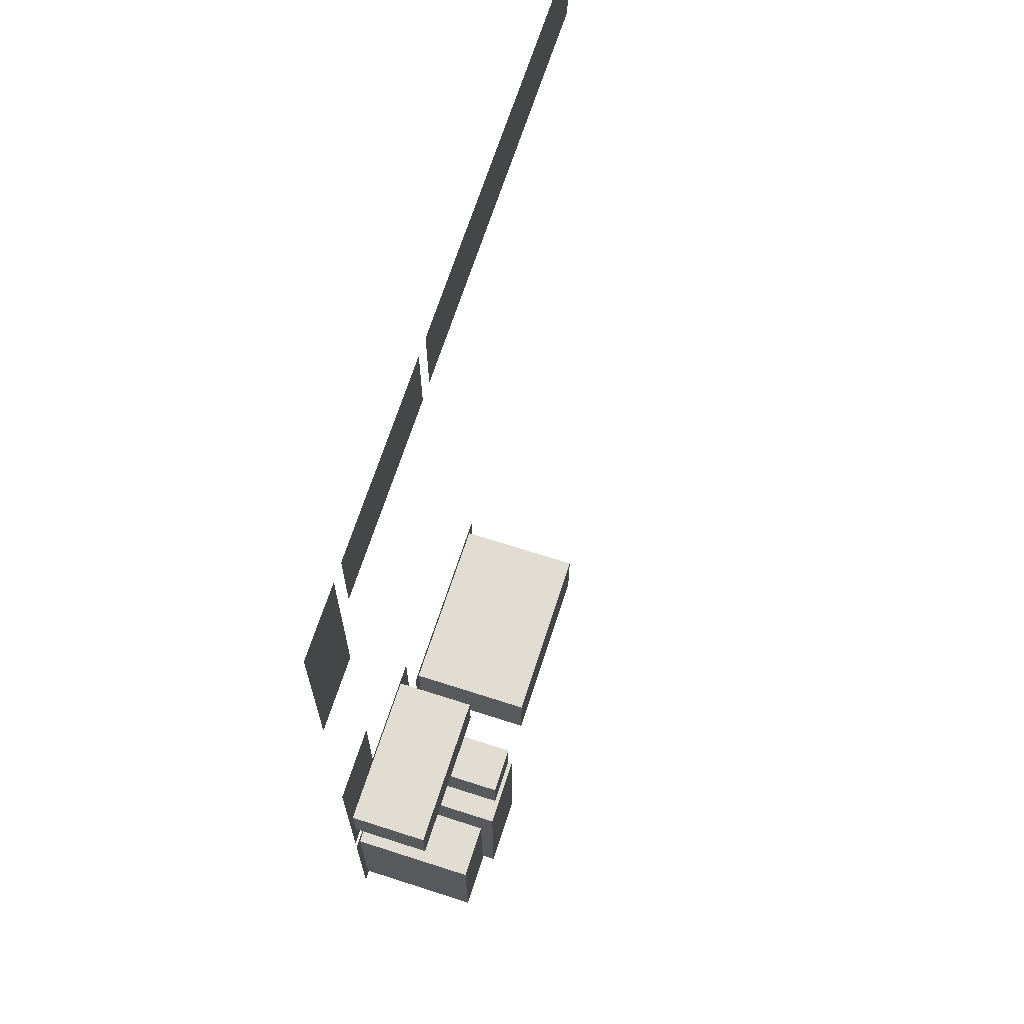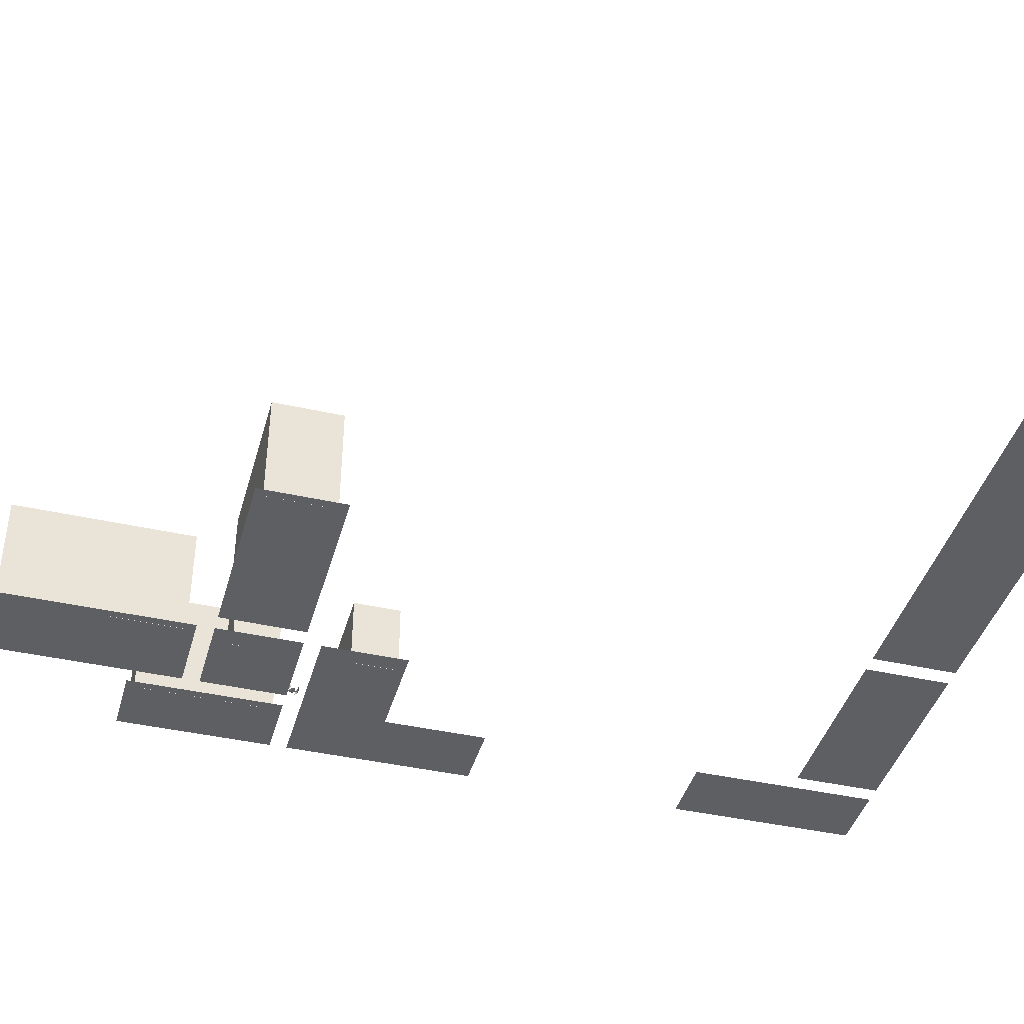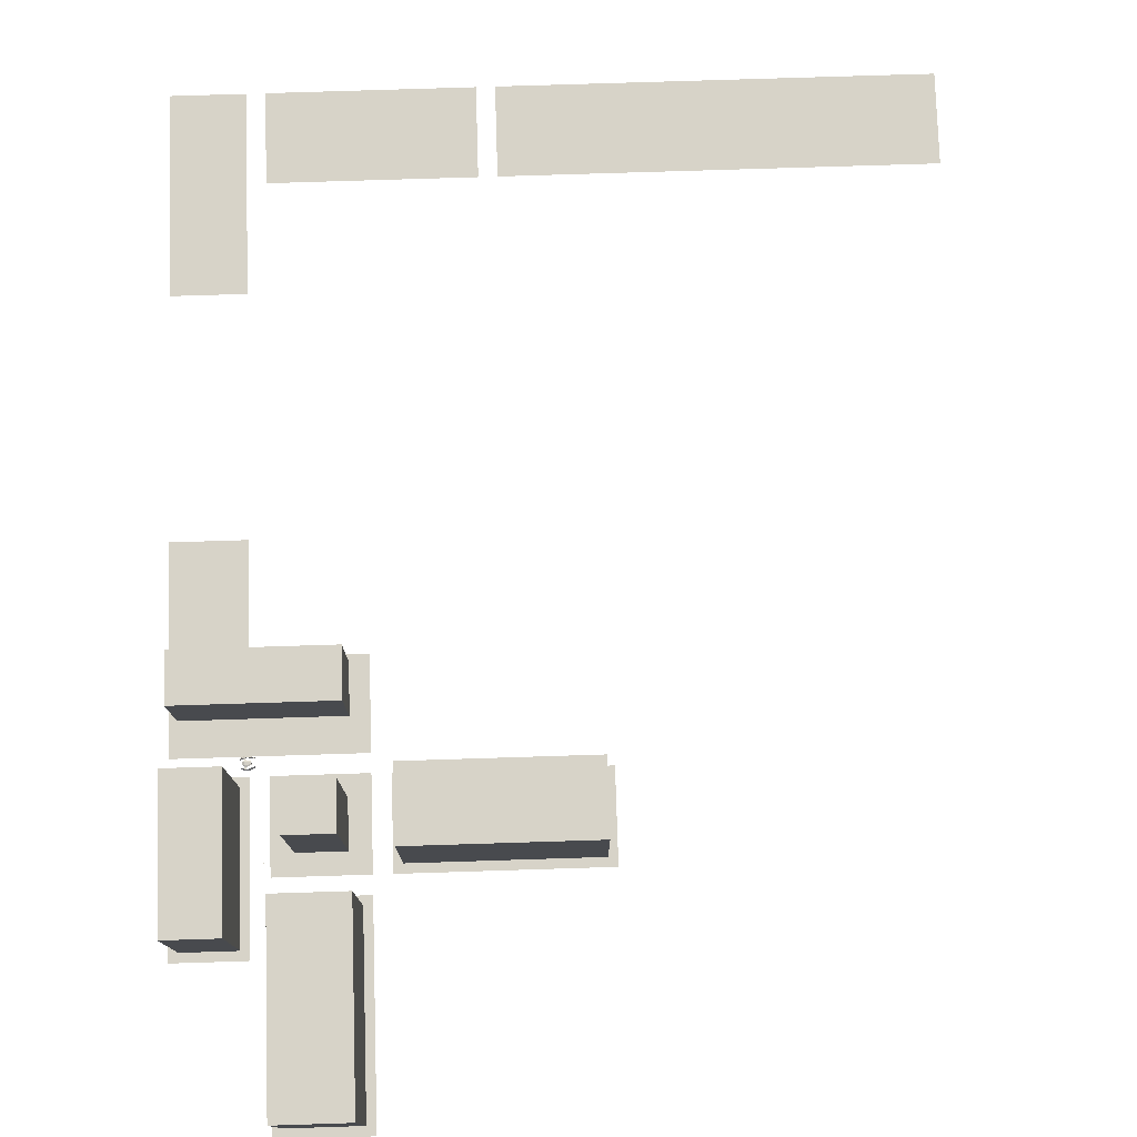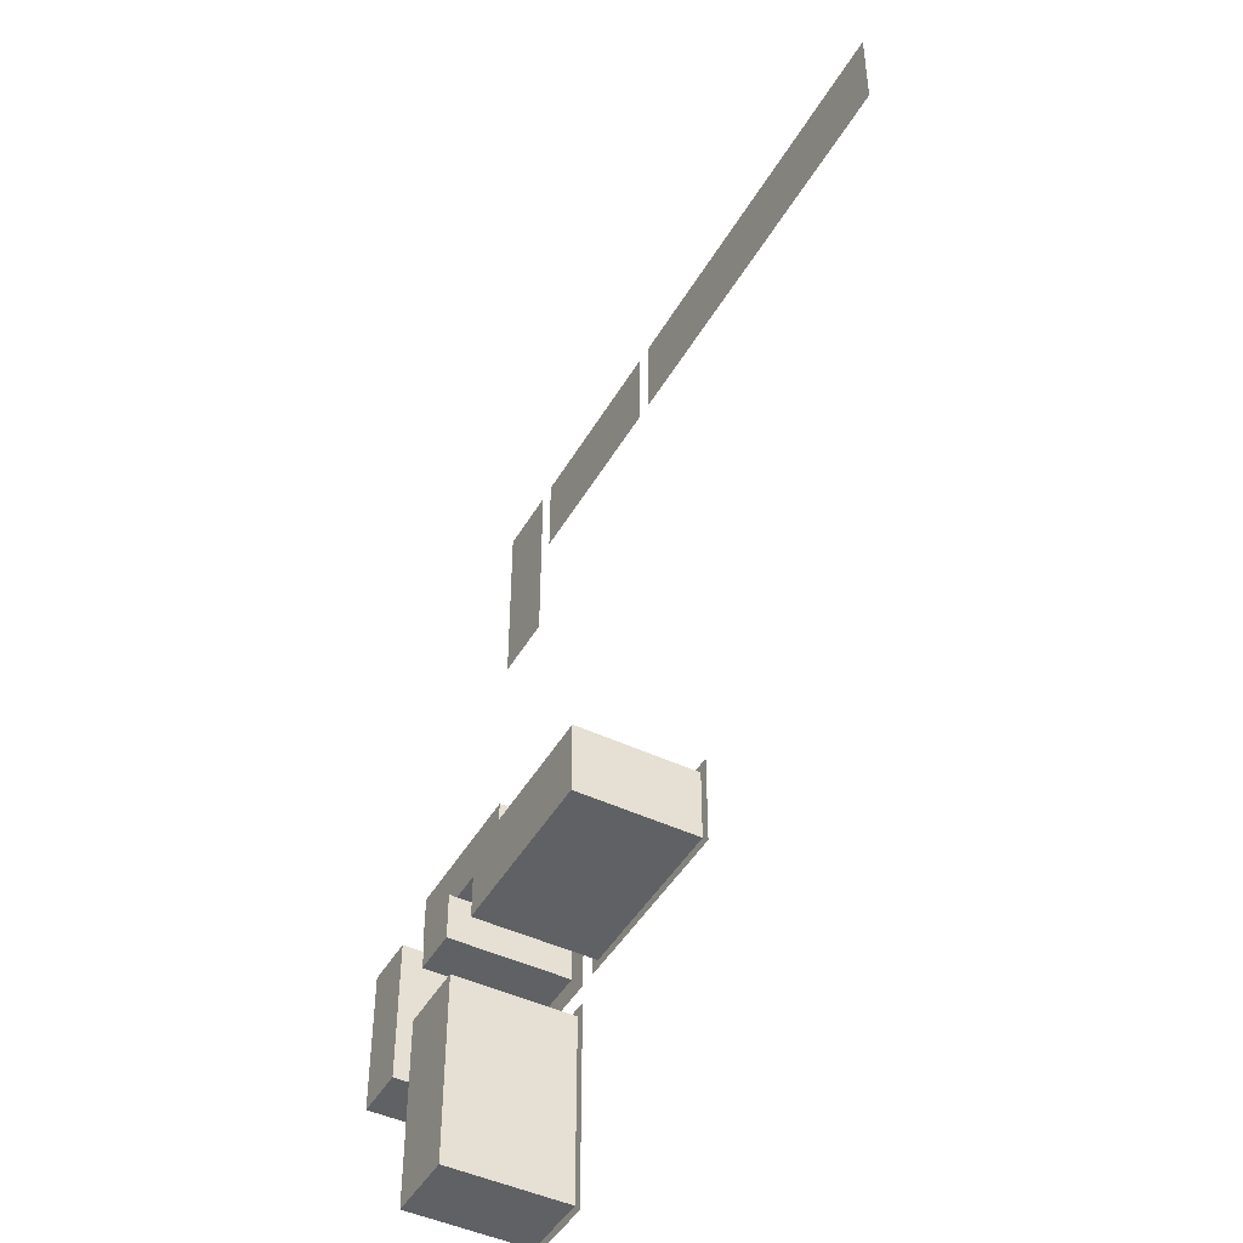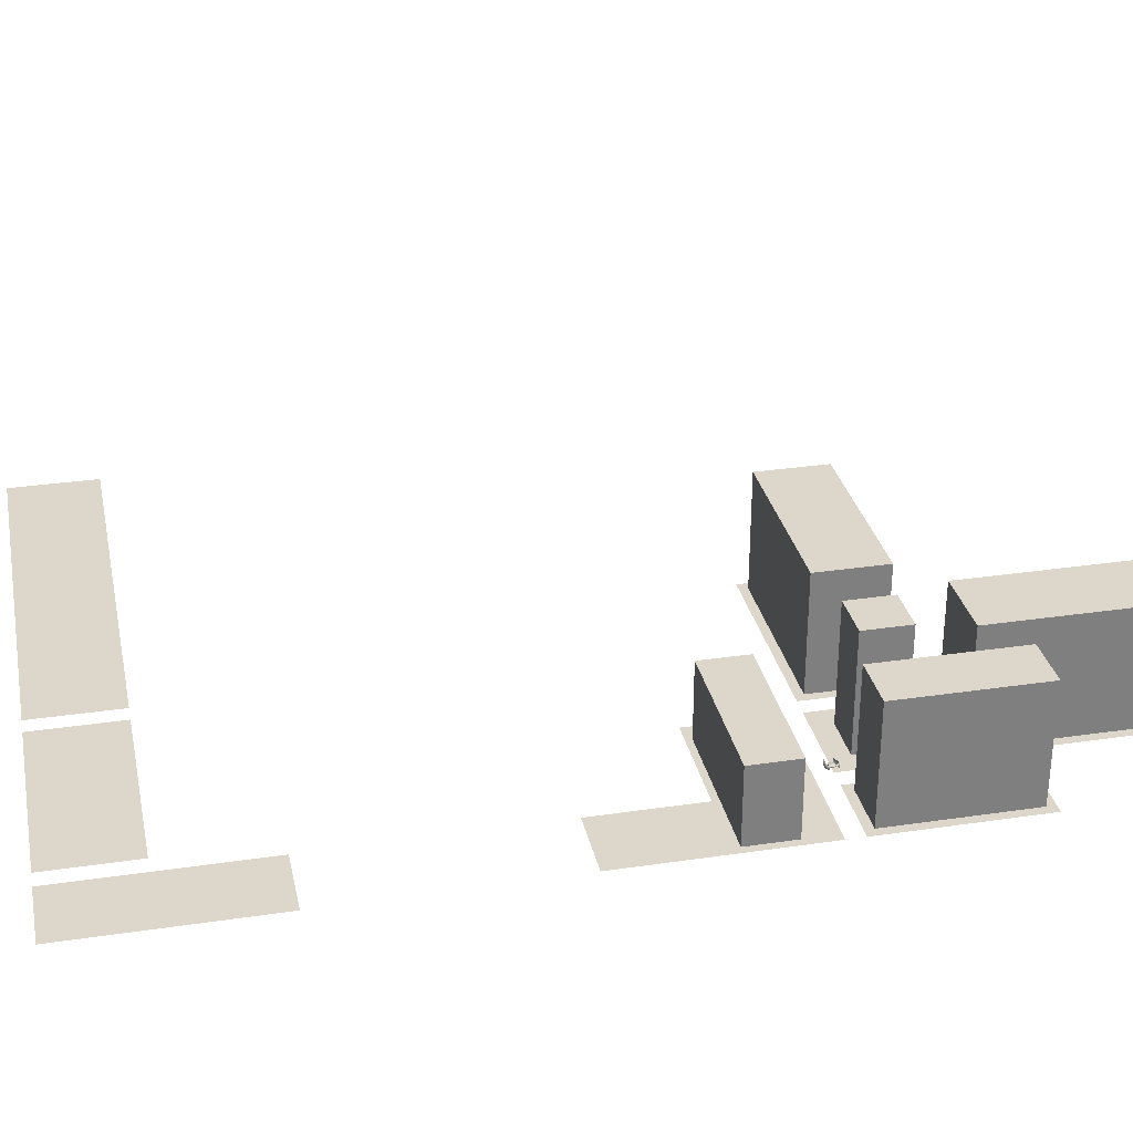
<metadata>
{"format":"obj","ext":"obj","renderer":"f3d","projection":"perspective","resolution":1024,"background":"white","views":[{"elev":68.1,"azim":-72.1,"up":"+Y"},{"elev":-41.3,"azim":74.7,"up":"+Z"},{"elev":77.0,"azim":-1.8,"up":"+Z"},{"elev":-45.9,"azim":61.4,"up":"+Y"},{"elev":30.6,"azim":-102.0,"up":"+Z"}]}
</metadata>
<code>
o CameraBox
v -98.42 -146.2 4.923
v -98.35 -146.4 4.929
v -98.43 -146.2 5.123
v -98.36 -146.4 5.129
v -98.24 -146.1 4.927
v -98.16 -146.3 4.933
v -98.24 -146.1 5.127
v -98.17 -146.3 5.133
f 2 3 1
f 8 5 7
f 6 1 5
f 4 6 8
f 2 4 3
f 8 6 5
f 6 2 1
f 4 2 6
f 4 7 3
f 4 8 7
f 7 1 3
f 7 5 1
o _laatta01
v -97.66 -7.812 0.1289
v -97.66 11.72 0.1289
v -54.69 11.72 0.1289
v -54.69 -7.812 0.1289
v -50.78 11.72 0.1289
v 39.06 11.72 0.1289
v 39.06 -7.812 0.1289
v -50.78 -7.812 0.1289
v -101.6 11.72 0.1289
v -101.6 -31.25 0.1289
v -117.2 -31.25 0.1289
v -117.2 11.72 0.1289
v -117.2 -82.03 0.1289
v -101.6 -82.03 0.1289
v -101.6 -105.5 0.1289
v -78.12 -105.5 0.1289
v -78.12 -125 0.1289
v -117.2 -125 0.1289
f 12 10 9
f 16 14 13
f 20 18 17
f 25 23 26
f 21 23 22
f 12 11 10
f 16 15 14
f 20 19 18
f 25 24 23
f 21 26 23
o _levyt3
v -117.2 -128.9 0.1289
v -101.6 -128.9 0.1289
v -101.6 -164.1 0.1289
v -117.2 -164.1 0.1289
v -97.66 -152.3 0.1289
v -78.12 -152.3 0.1289
v -78.12 -197.3 0.1289
v -97.66 -197.3 0.1289
v -97.66 -128.9 0.1289
v -78.12 -128.9 0.1289
v -78.12 -148.4 0.1289
v -97.66 -148.4 0.1289
v -74.22 -128.9 0.1289
v -31.25 -128.9 0.1289
v -31.25 -148.4 0.1289
v -74.22 -148.4 0.1289
f 30 28 27
f 34 32 31
f 38 36 35
f 42 40 39
f 30 29 28
f 34 33 32
f 38 37 36
f 42 41 40
o fcirto01
v -95.59 -117.9 11.67
v -95.59 -117.9 9.719
v -97.55 -117.9 9.719
v -97.55 -117.9 11.67
v -95.59 -117.9 7.766
v -95.59 -117.9 5.812
v -97.55 -117.9 5.812
v -97.55 -117.9 7.766
v -95.59 -117.9 3.859
v -95.59 -117.9 1.906
v -97.55 -117.9 1.906
v -97.55 -117.9 3.859
v -99.5 -117.9 7.766
v -99.5 -117.9 5.812
v -101.5 -117.9 5.812
v -101.5 -117.9 7.766
v -99.5 -117.9 3.859
v -99.5 -117.9 1.906
v -101.5 -117.9 1.906
v -101.5 -117.9 3.859
v -99.5 -117.9 11.67
v -99.5 -117.9 9.719
v -101.5 -117.9 9.719
v -101.5 -117.9 11.67
v -87.52 -117.9 11.67
v -87.52 -117.9 9.719
v -89.47 -117.9 9.719
v -89.47 -117.9 11.67
v -87.52 -117.9 7.766
v -87.52 -117.9 5.812
v -89.47 -117.9 5.812
v -89.47 -117.9 7.766
v -87.52 -117.9 3.859
v -87.52 -117.9 1.906
v -89.47 -117.9 1.906
v -89.47 -117.9 3.859
v -91.43 -117.9 7.766
v -91.43 -117.9 5.812
v -93.38 -117.9 5.812
v -93.38 -117.9 7.766
v -91.43 -117.9 3.859
v -91.43 -117.9 1.906
v -93.38 -117.9 1.906
v -93.38 -117.9 3.859
v -91.43 -117.9 11.67
v -91.43 -117.9 9.719
v -93.38 -117.9 9.719
v -93.38 -117.9 11.67
f 46 44 43
f 50 48 47
f 54 52 51
f 58 56 55
f 62 60 59
f 66 64 63
f 70 68 67
f 74 72 71
f 78 76 75
f 82 80 79
f 86 84 83
f 90 88 87
f 46 45 44
f 50 49 48
f 54 53 52
f 58 57 56
f 62 61 60
f 66 65 64
f 70 69 68
f 74 73 72
f 78 77 76
f 82 81 80
f 86 85 84
f 90 89 88
o kulmatalot
v -115.2 -130.9 26.38
v -103.5 -130.9 26.38
v -103.5 -162.1 26.38
v -115.2 -162.1 26.38
v -93.01 -133.5 26.38
v -82.71 -133.5 26.38
v -82.71 -143.8 26.38
v -93.01 -143.8 26.38
v -95.67 -154.3 26.38
v -80.05 -154.3 26.38
v -80.05 -195.3 26.38
v -95.67 -195.3 26.38
v -72.23 -130.9 26.38
v -33.17 -130.9 26.38
v -33.17 -146.5 26.38
v -72.23 -146.5 26.38
v -115.2 -130.9 0.1094
v -103.5 -130.9 0.1094
v -103.5 -162.1 0.1094
v -115.2 -162.1 0.1094
v -93.01 -133.5 0.1094
v -82.71 -133.5 0.1094
v -82.71 -143.8 0.1094
v -93.01 -143.8 0.1094
v -95.67 -154.3 0.1094
v -80.05 -154.3 0.1094
v -80.05 -195.3 0.1094
v -95.67 -195.3 0.1094
v -72.23 -130.9 0.1094
v -33.17 -130.9 0.1094
v -33.17 -146.5 0.1094
v -72.23 -146.5 0.1094
f 94 92 91
f 92 107 91
f 93 108 92
f 94 109 93
f 91 110 94
f 110 108 109
f 94 93 92
f 92 108 107
f 93 109 108
f 94 110 109
f 91 107 110
f 110 107 108
f 98 96 95
f 102 100 99
f 106 104 103
f 96 111 95
f 97 112 96
f 98 113 97
f 95 114 98
f 100 115 99
f 101 116 100
f 102 117 101
f 99 118 102
f 104 119 103
f 105 120 104
f 106 121 105
f 103 122 106
f 114 112 113
f 118 116 117
f 122 120 121
f 98 97 96
f 102 101 100
f 106 105 104
f 96 112 111
f 97 113 112
f 98 114 113
f 95 111 114
f 100 116 115
f 101 117 116
f 102 118 117
f 99 115 118
f 104 120 119
f 105 121 120
f 106 122 121
f 103 119 122
f 114 111 112
f 118 115 116
f 122 119 120
o s01
v -99.84 -127.7 4.427
v -99.84 -127.8 4.522
v -99.84 -127.8 4.667
v -99.84 -127.8 4.816
v -99.84 -127.8 4.974
v -99.85 -127.7 5.079
v -99.84 -127.8 4.824
v -99.84 -127.8 4.675
v -100.3 -127.9 4.33
v -100.3 -128 4.441
v -100.3 -128.1 4.622
v -100.3 -128.1 4.81
v -100.3 -128 5.007
v -100.4 -127.9 5.14
v -100.3 -128 4.822
v -100.3 -128 4.633
v -101.2 -128.2 4.161
v -101.2 -128.3 4.319
v -101.2 -128.4 4.559
v -101.2 -128.4 4.81
v -101.2 -128.3 5.069
v -101.2 -128.2 5.246
v -101.2 -128.3 4.822
v -101.2 -128.3 4.57
v -101.8 -128.2 4.154
v -101.8 -128.4 4.308
v -101.8 -128.5 4.552
v -101.8 -128.5 4.803
v -101.8 -128.4 5.058
v -101.8 -128.2 5.238
v -101.8 -128.3 4.814
v -101.8 -128.3 4.563
v -102.3 -128.1 4.233
v -102.3 -128.2 4.367
v -102.3 -128.3 4.579
v -102.3 -128.3 4.799
v -102.3 -128.2 5.023
v -102.3 -128 5.18
v -102.3 -128.1 4.807
v -102.3 -128.1 4.591
v -102.6 -127.9 4.278
v -102.6 -128 4.408
v -102.6 -128.1 4.604
v -102.6 -128.1 4.801
v -102.7 -128 5.005
v -102.7 -127.9 5.146
v -102.7 -128 4.808
v -102.6 -128 4.608
v -102.3 -127.4 4.675
v -102.3 -127.2 4.628
v -102.3 -127 4.65
v -102.3 -126.8 4.721
v -102.4 -126.8 4.835
v -102.3 -127 4.878
v -102.3 -127.2 4.856
v -102.3 -127.4 4.785
v -102 -127.8 4.592
v -102 -127.4 4.504
v -102.1 -126.7 4.557
v -102.1 -126.4 4.698
v -102.1 -126.4 4.925
v -102.1 -126.7 5.013
v -102 -127.4 4.956
v -102 -127.8 4.816
v -101.6 -127.7 4.594
v -101.6 -127.4 4.51
v -101.6 -126.7 4.563
v -101.7 -126.4 4.704
v -101.7 -126.4 4.932
v -101.7 -126.7 5.019
v -101.6 -127.4 4.962
v -101.6 -127.7 4.822
v -100.6 -127.4 4.685
v -100.6 -127.2 4.649
v -100.7 -126.8 4.679
v -100.7 -126.6 4.749
v -100.7 -126.8 4.793
v -100.6 -127.2 4.763
v -99.97 -126.1 4.556
v -99.98 -126 4.662
v -99.98 -126 4.819
v -99.99 -126 4.968
v -99.99 -126 5.114
v -99.98 -126.1 5.208
v -99.98 -126 4.96
v -99.98 -126 4.811
v -100.5 -126 4.478
v -100.5 -125.9 4.615
v -100.5 -125.8 4.811
v -100.5 -125.8 4.996
v -100.5 -125.9 5.177
v -100.5 -126 5.291
v -100.5 -125.9 4.988
v -100.5 -125.9 4.8
v -101.4 -125.9 4.351
v -101.4 -125.7 4.527
v -101.4 -125.6 4.786
v -101.4 -125.6 5.034
v -101.4 -125.7 5.277
v -101.4 -125.8 5.431
v -101.4 -125.8 5.022
v -101.4 -125.8 4.775
v -102 -125.9 4.343
v -102 -125.8 4.52
v -102 -125.7 4.779
v -102 -125.7 5.026
v -102 -125.8 5.27
v -102 -125.9 5.424
v -102 -125.8 5.015
v -102 -125.8 4.767
v -102.5 -126.2 4.384
v -102.5 -126 4.541
v -102.5 -125.9 4.765
v -102.5 -125.9 4.985
v -102.5 -126 5.197
v -102.5 -126.2 5.331
v -102.5 -126.1 4.973
v -102.5 -126.1 4.753
v -102.8 -126.3 4.41
v -102.8 -126.3 4.548
v -102.8 -126.2 4.752
v -102.8 -126.2 4.952
v -102.8 -126.2 5.149
v -102.8 -126.3 5.275
v -102.8 -126.3 4.945
v -102.8 -126.3 4.744
v -101.6 -127.7 4.696
v -101.7 -127.7 4.664
v -101.9 -127.8 4.631
v -102 -127.8 4.69
v -101.9 -127.8 4.722
v -101.7 -127.7 4.727
v -101.5 -128.3 4.714
v -101.6 -128.3 4.65
v -101.9 -128.3 4.586
v -101.9 -128.3 4.707
v -101.9 -128.3 4.77
v -101.6 -128.3 4.776
v -101.7 -126.4 4.806
v -101.8 -126.4 4.774
v -102.1 -126.4 4.741
v -102.1 -126.4 4.8
v -102.1 -126.4 4.831
v -101.8 -126.4 4.833
v -101.7 -125.8 4.911
v -101.8 -125.8 4.851
v -102.1 -125.9 4.783
v -102.1 -125.9 4.904
v -102.1 -125.8 4.967
v -101.8 -125.8 4.973
f 130 126 124
f 124 132 131
f 125 133 132
f 135 134 126
f 136 135 127
f 129 137 136
f 130 138 137
f 123 131 138
f 132 140 139
f 133 141 140
f 143 142 134
f 144 143 135
f 145 144 136
f 138 146 145
f 131 139 146
f 140 148 147
f 149 148 140
f 151 150 142
f 144 152 151
f 153 152 144
f 154 153 145
f 147 154 146
f 156 155 147
f 157 156 148
f 151 159 158
f 152 160 159
f 161 160 152
f 162 161 153
f 155 162 154
f 164 163 155
f 165 164 156
f 159 167 166
f 160 168 167
f 169 168 160
f 170 169 161
f 163 170 162
f 167 170 165
f 184 183 175
f 178 186 185
f 184 192 191
f 194 193 185
f 192 199 198
f 195 200 193
f 205 208 203
f 202 201 209
f 203 202 210
f 204 212 213
f 205 213 214
f 206 214 215
f 207 215 216
f 208 216 209
f 210 209 217
f 211 210 218
f 212 220 221
f 213 221 222
f 214 222 223
f 215 223 224
f 209 216 224
f 217 225 226
f 219 218 226
f 221 220 228
f 221 229 230
f 222 230 231
f 223 231 232
f 217 224 232
f 225 233 234
f 226 234 235
f 229 228 236
f 230 229 237
f 231 230 238
f 232 231 239
f 225 232 240
f 233 241 242
f 234 242 243
f 237 236 244
f 238 237 245
f 239 238 246
f 240 239 247
f 233 240 248
f 248 244 242
f 249 251 253
f 249 255 256
f 250 256 257
f 251 257 258
f 252 258 259
f 254 253 259
f 249 254 260
f 261 265 263
f 268 267 261
f 269 268 262
f 264 270 269
f 265 271 270
f 266 272 271
f 267 272 266
f 126 128 127
f 126 129 128
f 124 126 125
f 130 124 123
f 126 130 129
f 124 131 123
f 125 132 124
f 135 126 127
f 136 127 128
f 129 136 128
f 130 137 129
f 123 138 130
f 132 139 131
f 133 140 132
f 143 134 135
f 144 135 136
f 145 136 137
f 138 145 137
f 131 146 138
f 140 147 139
f 149 140 141
f 151 142 143
f 144 151 143
f 153 144 145
f 154 145 146
f 147 146 139
f 156 147 148
f 157 148 149
f 151 158 150
f 152 159 151
f 161 152 153
f 162 153 154
f 155 154 147
f 164 155 156
f 165 156 157
f 159 166 158
f 160 167 159
f 169 160 161
f 170 161 162
f 163 162 155
f 169 167 168
f 167 165 166
f 165 163 164
f 170 167 169
f 165 170 163
f 184 175 176
f 178 185 177
f 184 191 183
f 194 185 186
f 192 198 191
f 195 193 194
f 207 205 206
f 205 203 204
f 203 201 202
f 208 205 207
f 203 208 201
f 202 209 210
f 203 210 211
f 204 213 205
f 205 214 206
f 206 215 207
f 207 216 208
f 208 209 201
f 210 217 218
f 211 218 219
f 212 221 213
f 213 222 214
f 214 223 215
f 215 224 216
f 209 224 217
f 217 226 218
f 219 226 227
f 221 228 229
f 221 230 222
f 222 231 223
f 223 232 224
f 217 232 225
f 225 234 226
f 226 235 227
f 229 236 237
f 230 237 238
f 231 238 239
f 232 239 240
f 225 240 233
f 233 242 234
f 234 243 235
f 237 244 245
f 238 245 246
f 239 246 247
f 240 247 248
f 233 248 241
f 244 246 245
f 244 247 246
f 242 244 243
f 248 242 241
f 244 248 247
f 251 249 250
f 249 253 254
f 253 251 252
f 249 256 250
f 250 257 251
f 251 258 252
f 252 259 253
f 254 259 260
f 249 260 255
f 265 261 266
f 261 263 262
f 263 265 264
f 268 261 262
f 269 262 263
f 264 269 263
f 265 270 264
f 266 271 265
f 267 266 261
f 134 133 125
f 142 141 133
f 142 150 149
f 150 158 157
f 158 166 165
f 204 203 211
f 212 211 219
f 219 227 228
f 227 235 236
f 235 243 244
f 134 125 126
f 142 133 134
f 142 149 141
f 150 157 149
f 158 165 157
f 204 211 212
f 212 219 220
f 219 228 220
f 227 236 228
f 235 244 236
f 172 176 174
f 176 178 177
f 178 172 171
f 172 174 173
f 174 176 175
f 176 172 178
f 180 179 171
f 181 180 172
f 174 182 181
f 175 183 182
f 185 184 176
f 171 179 186
f 180 188 187
f 181 189 188
f 182 190 189
f 191 190 182
f 193 192 184
f 179 187 194
f 188 196 195
f 189 197 196
f 198 197 189
f 198 190 191
f 193 200 199
f 195 194 187
f 195 197 199
f 180 171 172
f 181 172 173
f 174 181 173
f 175 182 174
f 185 176 177
f 171 186 178
f 180 187 179
f 181 188 180
f 182 189 181
f 191 182 183
f 193 184 185
f 179 194 186
f 188 195 187
f 189 196 188
f 198 189 190
f 193 199 192
f 197 195 196
f 195 199 200
f 199 197 198
o talojota
v -115.5 -117.6 16.95
v -82.19 -117.6 16.95
v -82.19 -106.9 16.95
v -115.5 -106.9 16.95
v -115.5 -117.6 0.08984
v -82.19 -117.6 0.08984
v -82.19 -106.9 0.08984
v -115.5 -106.9 0.08984
f 274 276 273
f 277 274 273
f 278 275 274
f 279 276 275
f 280 273 276
f 280 278 277
f 274 275 276
f 277 278 274
f 278 279 275
f 279 280 276
f 280 277 273
f 280 279 278

</code>
